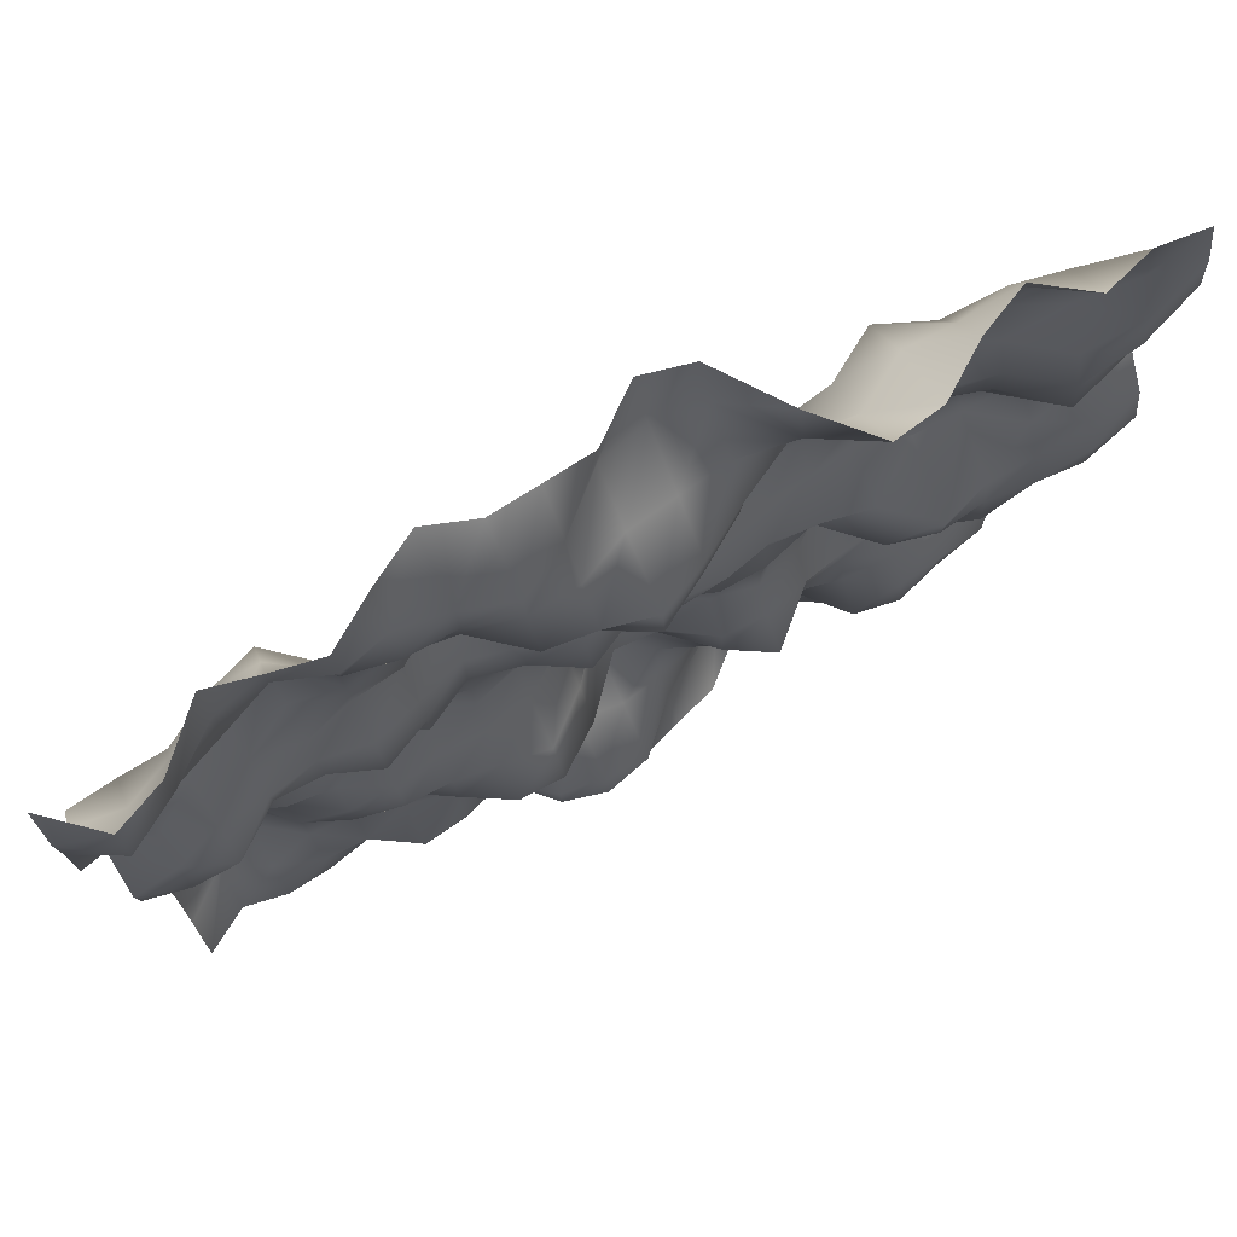
<metadata>
{"format":"obj","ext":"obj","renderer":"f3d","projection":"perspective","resolution":1024,"background":"white","views":[{"elev":78.6,"azim":152.4,"up":"+Z"}]}
</metadata>
<code>
o TerrainMesh
v -5 -0.1392 -5
v -4.5 -0.6161 -5
v -4 -0.3221 -5
v -3.5 -0.3255 -5
v -3 -0.3928 -5
v -2.5 -0.3902 -5
v -2 -0.338 -5
v -1.5 -0.1774 -5
v -1 0.2484 -5
v -0.5 0.3908 -5
v 0 0.557 -5
v 0.5 0.7143 -5
v 1 0.579 -5
v 1.5 0.06442 -5
v 2 -0.4044 -5
v 2.5 -0.4287 -5
v 3 -0.1722 -5
v 3.5 -0.05068 -5
v 4 0.0688 -5
v 4.5 -0.05255 -5
v 5 0.1973 -5
v -5 -0.2772 -4.5
v -4.5 -0.6984 -4.5
v -4 -0.4399 -4.5
v -3.5 -0.269 -4.5
v -3 0.09345 -4.5
v -2.5 0.06143 -4.5
v -2 -0.3078 -4.5
v -1.5 -0.5881 -4.5
v -1 -0.1319 -4.5
v -0.5 0.1548 -4.5
v 0 0.6536 -4.5
v 0.5 0.6231 -4.5
v 1 0.5666 -4.5
v 1.5 0.08557 -4.5
v 2 -0.03754 -4.5
v 2.5 0.2241 -4.5
v 3 0.0443 -4.5
v 3.5 0.1407 -4.5
v 4 0.1787 -4.5
v 4.5 0.08294 -4.5
v 5 0.3668 -4.5
v -5 -0.4059 -4
v -4.5 -0.5564 -4
v -4 -0.278 -4
v -3.5 -0.008947 -4
v -3 0.2711 -4
v -2.5 0.1331 -4
v -2 -0.4108 -4
v -1.5 -0.6417 -4
v -1 -0.1679 -4
v -0.5 0.008702 -4
v 0 0.08134 -4
v 0.5 0.01332 -4
v 1 0.08932 -4
v 1.5 0.1587 -4
v 2 0.3899 -4
v 2.5 0.4475 -4
v 3 0.1177 -4
v 3.5 0.1098 -4
v 4 -0.07286 -4
v 4.5 -0.3282 -4
v 5 0.06116 -4
v -5 -0.2278 -3.5
v -4.5 -0.2179 -3.5
v -4 0.1519 -3.5
v -3.5 0.379 -3.5
v -3 0.5251 -3.5
v -2.5 0.4348 -3.5
v -2 -0.1289 -3.5
v -1.5 -0.3209 -3.5
v -1 -0.101 -3.5
v -0.5 -0.1963 -3.5
v 0 -0.5908 -3.5
v 0.5 -0.5016 -3.5
v 1 -0.2263 -3.5
v 1.5 0.3102 -3.5
v 2 0.4523 -3.5
v 2.5 0.514 -3.5
v 3 0.1981 -3.5
v 3.5 -0.1226 -3.5
v 4 -0.4941 -3.5
v 4.5 -0.5045 -3.5
v 5 -0.1777 -3.5
v -5 -0.3655 -3
v -4.5 -0.2274 -3
v -4 0.3293 -3
v -3.5 0.3967 -3
v -3 0.4574 -3
v -2.5 0.1358 -3
v -2 0.02264 -3
v -1.5 0.3636 -3
v -1 0.1348 -3
v -0.5 -0.3607 -3
v 0 -0.7655 -3
v 0.5 -0.4918 -3
v 1 -0.1665 -3
v 1.5 0.3126 -3
v 2 0.26 -3
v 2.5 0.1391 -3
v 3 -0.009237 -3
v 3.5 -0.1822 -3
v 4 -0.6141 -3
v 4.5 -0.5237 -3
v 5 -0.2346 -3
v -5 -0.3474 -2.5
v -4.5 -0.126 -2.5
v -4 0.0112 -2.5
v -3.5 0.1312 -2.5
v -3 0.2401 -2.5
v -2.5 0.02426 -2.5
v -2 0.07897 -2.5
v -1.5 0.5833 -2.5
v -1 0.2843 -2.5
v -0.5 -0.1817 -2.5
v 0 -0.2985 -2.5
v 0.5 -0.08095 -2.5
v 1 0.3262 -2.5
v 1.5 0.6309 -2.5
v 2 0.1852 -2.5
v 2.5 0.08114 -2.5
v 3 0.005582 -2.5
v 3.5 -0.1374 -2.5
v 4 -0.6071 -2.5
v 4.5 -0.5727 -2.5
v 5 -0.251 -2.5
v -5 -0.3821 -2
v -4.5 -0.3341 -2
v -4 -0.4398 -2
v -3.5 -0.4258 -2
v -3 -0.01797 -2
v -2.5 0.04855 -2
v -2 0.1441 -2
v -1.5 0.2584 -2
v -1 0.251 -2
v -0.5 -0.0885 -2
v 0 -0.1266 -2
v 0.5 0.4148 -2
v 1 0.7685 -2
v 1.5 0.7655 -2
v 2 0.4705 -2
v 2.5 0.1216 -2
v 3 0.196 -2
v 3.5 -0.02432 -2
v 4 -0.5906 -2
v 4.5 -0.8345 -2
v 5 -0.411 -2
v -5 -0.2121 -1.5
v -4.5 -0.2149 -1.5
v -4 -0.2894 -1.5
v -3.5 -0.2596 -1.5
v -3 -0.4211 -1.5
v -2.5 -0.5527 -1.5
v -2 -0.09082 -1.5
v -1.5 0.05222 -1.5
v -1 -0.06388 -1.5
v -0.5 -0.3402 -1.5
v 0 -0.4507 -1.5
v 0.5 0.1331 -1.5
v 1 0.5412 -1.5
v 1.5 0.4503 -1.5
v 2 0.3842 -1.5
v 2.5 0.3777 -1.5
v 3 0.1786 -1.5
v 3.5 -0.1546 -1.5
v 4 -0.3594 -1.5
v 4.5 -0.6179 -1.5
v 5 -0.4548 -1.5
v -5 0.1039 -1
v -4.5 0.04132 -1
v -4 0.08961 -1
v -3.5 0.3483 -1
v -3 -0.07521 -1
v -2.5 -0.4603 -1
v -2 -0.2871 -1
v -1.5 0.03396 -1
v -1 -0.1496 -1
v -0.5 -0.399 -1
v 0 -0.4472 -1
v 0.5 -0.2519 -1
v 1 0.09353 -1
v 1.5 0.1815 -1
v 2 0.1666 -1
v 2.5 0.249 -1
v 3 0.003907 -1
v 3.5 -0.05264 -1
v 4 -0.2426 -1
v 4.5 -0.4201 -1
v 5 -0.09667 -1
v -5 0.2877 -0.5
v -4.5 0.3545 -0.5
v -4 0.4899 -0.5
v -3.5 0.6164 -0.5
v -3 0.4373 -0.5
v -2.5 0.1361 -0.5
v -2 -0.1523 -0.5
v -1.5 0.08754 -0.5
v -1 0.09794 -0.5
v -0.5 -0.08518 -0.5
v 0 -0.1711 -0.5
v 0.5 -0.1941 -0.5
v 1 -0.1401 -0.5
v 1.5 -0.01308 -0.5
v 2 -0.2565 -0.5
v 2.5 -0.2108 -0.5
v 3 -0.3564 -0.5
v 3.5 -0.09904 -0.5
v 4 -0.04316 -0.5
v 4.5 -0.2093 -0.5
v 5 0.05527 -0.5
v -5 0.3695 0
v -4.5 0.6619 0
v -4 0.6214 0
v -3.5 0.5672 0
v -3 0.6316 0
v -2.5 0.5062 0
v -2 0.0216 0
v -1.5 0.003008 0
v -1 0.06423 0
v -0.5 0.1429 0
v 0 0 0
v 0.5 -0.07658 0
v 1 -0.08156 0
v 1.5 -0.06718 0
v 2 -0.1579 0
v 2.5 -0.3598 0
v 3 -0.2531 0
v 3.5 -0.1141 0
v 4 -0.1132 0
v 4.5 0.04375 0
v 5 0.2841 0
v -5 0.5856 0.5
v -4.5 0.6679 0.5
v -4 0.4956 0.5
v -3.5 0.5055 0.5
v -3 0.6565 0.5
v -2.5 0.2406 0.5
v -2 0.1373 0.5
v -1.5 0.08025 0.5
v -1 0.1893 0.5
v -0.5 0.1681 0.5
v 0 0.2086 0.5
v 0.5 0.08518 0.5
v 1 -0.08226 0.5
v 1.5 -0.0689 0.5
v 2 0.1782 0.5
v 2.5 -0.04091 0.5
v 3 -0.002843 0.5
v 3.5 0.09995 0.5
v 4 0.2688 0.5
v 4.5 0.4687 0.5
v 5 0.3071 0.5
v -5 0.4874 1
v -4.5 0.5316 1
v -4 0.2741 1
v -3.5 -0.1035 1
v -3 -0.1093 1
v -2.5 -0.2586 1
v -2 -0.2034 1
v -1.5 -0.1319 1
v -1 -0.1139 1
v -0.5 -0.04825 1
v 0 0.2121 1
v 0.5 0.4442 1
v 1 0.1496 1
v 1.5 -0.05327 1
v 2 0.1832 1
v 2.5 0.4023 1
v 3 0.2001 1
v 3.5 0.1931 1
v 4 0.5477 1
v 4.5 0.3444 1
v 5 -0.2061 1
v -5 0.1526 1.5
v -4.5 0.2662 1.5
v -4 0.005733 1.5
v -3.5 -0.2304 1.5
v -3 -0.4273 1.5
v -2.5 -0.3392 1.5
v -2 -0.4114 1.5
v -1.5 -0.4077 1.5
v -1 -0.4961 1.5
v -0.5 -0.1793 1.5
v 0 0.1956 1.5
v 0.5 0.2615 1.5
v 1 0.0777 1.5
v 1.5 -0.05222 1.5
v 2 0.0977 1.5
v 2.5 0.2332 1.5
v 3 0.1496 1.5
v 3.5 0.2396 1.5
v 4 0.2606 1.5
v 4.5 0.1045 1.5
v 5 -0.4328 1.5
v -5 -0.3988 2
v -4.5 0.06151 2
v -4 0.3224 2
v -3.5 0.004422 2
v -3 -0.1499 2
v -2.5 -0.2273 2
v -2 -0.4888 2
v -1.5 -0.703 2
v -1 -0.536 2
v -0.5 -0.08303 2
v 0 0.1882 2
v 0.5 -0.053 2
v 1 -0.3626 2
v 1.5 -0.3372 2
v 2 -0.1441 2
v 2.5 -0.087 2
v 3 0.04997 2
v 3.5 -0.03216 2
v 4 -0.1077 2
v 4.5 -0.09339 2
v 5 -0.226 2
v -5 -0.2797 2.5
v -4.5 0.3957 2.5
v -4 0.5879 2.5
v -3.5 0.1413 2.5
v -3 -0.03169 2.5
v -2.5 -0.07883 2.5
v -2 -0.3015 2.5
v -1.5 -0.6244 2.5
v -1 -0.2048 2.5
v -0.5 0.385 2.5
v 0 0.3296 2.5
v 0.5 -0.09638 2.5
v 1 -0.556 2.5
v 1.5 -0.6999 2.5
v 2 -0.03973 2.5
v 2.5 -0.02426 2.5
v 3 -0.2075 2.5
v 3.5 -0.4757 2.5
v 4 -0.3192 2.5
v 4.5 -0.3056 2.5
v 5 -0.2562 2.5
v -5 -0.1155 3
v -4.5 0.4825 3
v -4 0.535 3
v -3.5 0.1526 3
v -3 0.04253 3
v -2.5 0.01007 3
v -2 -0.2677 3
v -1.5 -0.2207 3
v -1 0.1922 3
v -0.5 0.5015 3
v 0 0.7828 3
v 0.5 0.5082 3
v 1 0.02051 3
v 1.5 -0.283 3
v 2 -0.04241 3
v 2.5 -0.01594 3
v 3 -0.4574 3
v 3.5 -0.4239 3
v 4 -0.2256 3
v 4.5 0.05645 3
v 5 -0.01586 3
v -5 0.1385 3.5
v -4.5 0.5594 3.5
v -4 0.3967 3.5
v -3.5 0.001188 3.5
v -3 -0.1977 3.5
v -2.5 -0.2612 3.5
v -2 -0.2315 3.5
v -1.5 -0.2237 3.5
v -1 0.2247 3.5
v -0.5 0.5109 3.5
v 0 0.7377 3.5
v 0.5 0.6165 3.5
v 1 0.5523 3.5
v 1.5 0.1309 3.5
v 2 -0.05343 3.5
v 2.5 -0.1073 3.5
v 3 -0.5401 3.5
v 3.5 -0.379 3.5
v 4 -0.04388 3.5
v 4.5 0.3109 3.5
v 5 0.4378 3.5
v -5 0.4322 4
v -4.5 0.4833 4
v -4 0.08639 4
v -3.5 -0.156 4
v -3 -0.2791 4
v -2.5 -0.5009 4
v -2 -0.2085 4
v -1.5 0.03575 4
v -1 -0.02527 4
v -0.5 0.03468 4
v 0 0.1016 4
v 0.5 0.3159 4
v 1 0.344 4
v 1.5 0.1884 4
v 2 0.1986 4
v 2.5 0.097 4
v 3 -0.294 4
v 3.5 0.08004 4
v 4 0.278 4
v 4.5 0.4472 4
v 5 0.3577 4
v -5 0.3799 4.5
v -4.5 0.2683 4.5
v -4 -0.05757 4.5
v -3.5 -0.1638 4.5
v -3 -0.08129 4.5
v -2.5 -0.09062 4.5
v -2 0.2122 4.5
v -1.5 0.1804 4.5
v -1 -0.4048 4.5
v -0.5 -0.491 4.5
v 0 -0.3789 4.5
v 0.5 0.04817 4.5
v 1 0.3175 4.5
v 1.5 0.141 4.5
v 2 0.06273 4.5
v 2.5 0.1775 4.5
v 3 -0.01143 4.5
v 3.5 0.02729 4.5
v 4 0.4112 4.5
v 4.5 0.6984 4.5
v 5 0.3539 4.5
v -5 0.2623 5
v -4.5 0.2033 5
v -4 0.3481 5
v -3.5 -0.01191 5
v -3 0.2102 5
v -2.5 0.5483 5
v -2 0.6232 5
v -1.5 0.07517 5
v -1 -0.6126 5
v -0.5 -0.7372 5
v 0 -0.3576 5
v 0.5 -0.3177 5
v 1 -0.2806 5
v 1.5 -0.4626 5
v 2 -0.1909 5
v 2.5 0.1234 5
v 3 0.02032 5
v 3.5 -0.1003 5
v 4 0.3871 5
v 4.5 0.5883 5
v 5 0.1392 5
f 1 2 22
f 2 23 22
f 2 3 23
f 3 24 23
f 3 4 24
f 4 25 24
f 4 5 25
f 5 26 25
f 5 6 26
f 6 27 26
f 6 7 27
f 7 28 27
f 7 8 28
f 8 29 28
f 8 9 29
f 9 30 29
f 9 10 30
f 10 31 30
f 10 11 31
f 11 32 31
f 11 12 32
f 12 33 32
f 12 13 33
f 13 34 33
f 13 14 34
f 14 35 34
f 14 15 35
f 15 36 35
f 15 16 36
f 16 37 36
f 16 17 37
f 17 38 37
f 17 18 38
f 18 39 38
f 18 19 39
f 19 40 39
f 19 20 40
f 20 41 40
f 20 21 41
f 21 42 41
f 22 23 43
f 23 44 43
f 23 24 44
f 24 45 44
f 24 25 45
f 25 46 45
f 25 26 46
f 26 47 46
f 26 27 47
f 27 48 47
f 27 28 48
f 28 49 48
f 28 29 49
f 29 50 49
f 29 30 50
f 30 51 50
f 30 31 51
f 31 52 51
f 31 32 52
f 32 53 52
f 32 33 53
f 33 54 53
f 33 34 54
f 34 55 54
f 34 35 55
f 35 56 55
f 35 36 56
f 36 57 56
f 36 37 57
f 37 58 57
f 37 38 58
f 38 59 58
f 38 39 59
f 39 60 59
f 39 40 60
f 40 61 60
f 40 41 61
f 41 62 61
f 41 42 62
f 42 63 62
f 43 44 64
f 44 65 64
f 44 45 65
f 45 66 65
f 45 46 66
f 46 67 66
f 46 47 67
f 47 68 67
f 47 48 68
f 48 69 68
f 48 49 69
f 49 70 69
f 49 50 70
f 50 71 70
f 50 51 71
f 51 72 71
f 51 52 72
f 52 73 72
f 52 53 73
f 53 74 73
f 53 54 74
f 54 75 74
f 54 55 75
f 55 76 75
f 55 56 76
f 56 77 76
f 56 57 77
f 57 78 77
f 57 58 78
f 58 79 78
f 58 59 79
f 59 80 79
f 59 60 80
f 60 81 80
f 60 61 81
f 61 82 81
f 61 62 82
f 62 83 82
f 62 63 83
f 63 84 83
f 64 65 85
f 65 86 85
f 65 66 86
f 66 87 86
f 66 67 87
f 67 88 87
f 67 68 88
f 68 89 88
f 68 69 89
f 69 90 89
f 69 70 90
f 70 91 90
f 70 71 91
f 71 92 91
f 71 72 92
f 72 93 92
f 72 73 93
f 73 94 93
f 73 74 94
f 74 95 94
f 74 75 95
f 75 96 95
f 75 76 96
f 76 97 96
f 76 77 97
f 77 98 97
f 77 78 98
f 78 99 98
f 78 79 99
f 79 100 99
f 79 80 100
f 80 101 100
f 80 81 101
f 81 102 101
f 81 82 102
f 82 103 102
f 82 83 103
f 83 104 103
f 83 84 104
f 84 105 104
f 85 86 106
f 86 107 106
f 86 87 107
f 87 108 107
f 87 88 108
f 88 109 108
f 88 89 109
f 89 110 109
f 89 90 110
f 90 111 110
f 90 91 111
f 91 112 111
f 91 92 112
f 92 113 112
f 92 93 113
f 93 114 113
f 93 94 114
f 94 115 114
f 94 95 115
f 95 116 115
f 95 96 116
f 96 117 116
f 96 97 117
f 97 118 117
f 97 98 118
f 98 119 118
f 98 99 119
f 99 120 119
f 99 100 120
f 100 121 120
f 100 101 121
f 101 122 121
f 101 102 122
f 102 123 122
f 102 103 123
f 103 124 123
f 103 104 124
f 104 125 124
f 104 105 125
f 105 126 125
f 106 107 127
f 107 128 127
f 107 108 128
f 108 129 128
f 108 109 129
f 109 130 129
f 109 110 130
f 110 131 130
f 110 111 131
f 111 132 131
f 111 112 132
f 112 133 132
f 112 113 133
f 113 134 133
f 113 114 134
f 114 135 134
f 114 115 135
f 115 136 135
f 115 116 136
f 116 137 136
f 116 117 137
f 117 138 137
f 117 118 138
f 118 139 138
f 118 119 139
f 119 140 139
f 119 120 140
f 120 141 140
f 120 121 141
f 121 142 141
f 121 122 142
f 122 143 142
f 122 123 143
f 123 144 143
f 123 124 144
f 124 145 144
f 124 125 145
f 125 146 145
f 125 126 146
f 126 147 146
f 127 128 148
f 128 149 148
f 128 129 149
f 129 150 149
f 129 130 150
f 130 151 150
f 130 131 151
f 131 152 151
f 131 132 152
f 132 153 152
f 132 133 153
f 133 154 153
f 133 134 154
f 134 155 154
f 134 135 155
f 135 156 155
f 135 136 156
f 136 157 156
f 136 137 157
f 137 158 157
f 137 138 158
f 138 159 158
f 138 139 159
f 139 160 159
f 139 140 160
f 140 161 160
f 140 141 161
f 141 162 161
f 141 142 162
f 142 163 162
f 142 143 163
f 143 164 163
f 143 144 164
f 144 165 164
f 144 145 165
f 145 166 165
f 145 146 166
f 146 167 166
f 146 147 167
f 147 168 167
f 148 149 169
f 149 170 169
f 149 150 170
f 150 171 170
f 150 151 171
f 151 172 171
f 151 152 172
f 152 173 172
f 152 153 173
f 153 174 173
f 153 154 174
f 154 175 174
f 154 155 175
f 155 176 175
f 155 156 176
f 156 177 176
f 156 157 177
f 157 178 177
f 157 158 178
f 158 179 178
f 158 159 179
f 159 180 179
f 159 160 180
f 160 181 180
f 160 161 181
f 161 182 181
f 161 162 182
f 162 183 182
f 162 163 183
f 163 184 183
f 163 164 184
f 164 185 184
f 164 165 185
f 165 186 185
f 165 166 186
f 166 187 186
f 166 167 187
f 167 188 187
f 167 168 188
f 168 189 188
f 169 170 190
f 170 191 190
f 170 171 191
f 171 192 191
f 171 172 192
f 172 193 192
f 172 173 193
f 173 194 193
f 173 174 194
f 174 195 194
f 174 175 195
f 175 196 195
f 175 176 196
f 176 197 196
f 176 177 197
f 177 198 197
f 177 178 198
f 178 199 198
f 178 179 199
f 179 200 199
f 179 180 200
f 180 201 200
f 180 181 201
f 181 202 201
f 181 182 202
f 182 203 202
f 182 183 203
f 183 204 203
f 183 184 204
f 184 205 204
f 184 185 205
f 185 206 205
f 185 186 206
f 186 207 206
f 186 187 207
f 187 208 207
f 187 188 208
f 188 209 208
f 188 189 209
f 189 210 209
f 190 191 211
f 191 212 211
f 191 192 212
f 192 213 212
f 192 193 213
f 193 214 213
f 193 194 214
f 194 215 214
f 194 195 215
f 195 216 215
f 195 196 216
f 196 217 216
f 196 197 217
f 197 218 217
f 197 198 218
f 198 219 218
f 198 199 219
f 199 220 219
f 199 200 220
f 200 221 220
f 200 201 221
f 201 222 221
f 201 202 222
f 202 223 222
f 202 203 223
f 203 224 223
f 203 204 224
f 204 225 224
f 204 205 225
f 205 226 225
f 205 206 226
f 206 227 226
f 206 207 227
f 207 228 227
f 207 208 228
f 208 229 228
f 208 209 229
f 209 230 229
f 209 210 230
f 210 231 230
f 211 212 232
f 212 233 232
f 212 213 233
f 213 234 233
f 213 214 234
f 214 235 234
f 214 215 235
f 215 236 235
f 215 216 236
f 216 237 236
f 216 217 237
f 217 238 237
f 217 218 238
f 218 239 238
f 218 219 239
f 219 240 239
f 219 220 240
f 220 241 240
f 220 221 241
f 221 242 241
f 221 222 242
f 222 243 242
f 222 223 243
f 223 244 243
f 223 224 244
f 224 245 244
f 224 225 245
f 225 246 245
f 225 226 246
f 226 247 246
f 226 227 247
f 227 248 247
f 227 228 248
f 228 249 248
f 228 229 249
f 229 250 249
f 229 230 250
f 230 251 250
f 230 231 251
f 231 252 251
f 232 233 253
f 233 254 253
f 233 234 254
f 234 255 254
f 234 235 255
f 235 256 255
f 235 236 256
f 236 257 256
f 236 237 257
f 237 258 257
f 237 238 258
f 238 259 258
f 238 239 259
f 239 260 259
f 239 240 260
f 240 261 260
f 240 241 261
f 241 262 261
f 241 242 262
f 242 263 262
f 242 243 263
f 243 264 263
f 243 244 264
f 244 265 264
f 244 245 265
f 245 266 265
f 245 246 266
f 246 267 266
f 246 247 267
f 247 268 267
f 247 248 268
f 248 269 268
f 248 249 269
f 249 270 269
f 249 250 270
f 250 271 270
f 250 251 271
f 251 272 271
f 251 252 272
f 252 273 272
f 253 254 274
f 254 275 274
f 254 255 275
f 255 276 275
f 255 256 276
f 256 277 276
f 256 257 277
f 257 278 277
f 257 258 278
f 258 279 278
f 258 259 279
f 259 280 279
f 259 260 280
f 260 281 280
f 260 261 281
f 261 282 281
f 261 262 282
f 262 283 282
f 262 263 283
f 263 284 283
f 263 264 284
f 264 285 284
f 264 265 285
f 265 286 285
f 265 266 286
f 266 287 286
f 266 267 287
f 267 288 287
f 267 268 288
f 268 289 288
f 268 269 289
f 269 290 289
f 269 270 290
f 270 291 290
f 270 271 291
f 271 292 291
f 271 272 292
f 272 293 292
f 272 273 293
f 273 294 293
f 274 275 295
f 275 296 295
f 275 276 296
f 276 297 296
f 276 277 297
f 277 298 297
f 277 278 298
f 278 299 298
f 278 279 299
f 279 300 299
f 279 280 300
f 280 301 300
f 280 281 301
f 281 302 301
f 281 282 302
f 282 303 302
f 282 283 303
f 283 304 303
f 283 284 304
f 284 305 304
f 284 285 305
f 285 306 305
f 285 286 306
f 286 307 306
f 286 287 307
f 287 308 307
f 287 288 308
f 288 309 308
f 288 289 309
f 289 310 309
f 289 290 310
f 290 311 310
f 290 291 311
f 291 312 311
f 291 292 312
f 292 313 312
f 292 293 313
f 293 314 313
f 293 294 314
f 294 315 314
f 295 296 316
f 296 317 316
f 296 297 317
f 297 318 317
f 297 298 318
f 298 319 318
f 298 299 319
f 299 320 319
f 299 300 320
f 300 321 320
f 300 301 321
f 301 322 321
f 301 302 322
f 302 323 322
f 302 303 323
f 303 324 323
f 303 304 324
f 304 325 324
f 304 305 325
f 305 326 325
f 305 306 326
f 306 327 326
f 306 307 327
f 307 328 327
f 307 308 328
f 308 329 328
f 308 309 329
f 309 330 329
f 309 310 330
f 310 331 330
f 310 311 331
f 311 332 331
f 311 312 332
f 312 333 332
f 312 313 333
f 313 334 333
f 313 314 334
f 314 335 334
f 314 315 335
f 315 336 335
f 316 317 337
f 317 338 337
f 317 318 338
f 318 339 338
f 318 319 339
f 319 340 339
f 319 320 340
f 320 341 340
f 320 321 341
f 321 342 341
f 321 322 342
f 322 343 342
f 322 323 343
f 323 344 343
f 323 324 344
f 324 345 344
f 324 325 345
f 325 346 345
f 325 326 346
f 326 347 346
f 326 327 347
f 327 348 347
f 327 328 348
f 328 349 348
f 328 329 349
f 329 350 349
f 329 330 350
f 330 351 350
f 330 331 351
f 331 352 351
f 331 332 352
f 332 353 352
f 332 333 353
f 333 354 353
f 333 334 354
f 334 355 354
f 334 335 355
f 335 356 355
f 335 336 356
f 336 357 356
f 337 338 358
f 338 359 358
f 338 339 359
f 339 360 359
f 339 340 360
f 340 361 360
f 340 341 361
f 341 362 361
f 341 342 362
f 342 363 362
f 342 343 363
f 343 364 363
f 343 344 364
f 344 365 364
f 344 345 365
f 345 366 365
f 345 346 366
f 346 367 366
f 346 347 367
f 347 368 367
f 347 348 368
f 348 369 368
f 348 349 369
f 349 370 369
f 349 350 370
f 350 371 370
f 350 351 371
f 351 372 371
f 351 352 372
f 352 373 372
f 352 353 373
f 353 374 373
f 353 354 374
f 354 375 374
f 354 355 375
f 355 376 375
f 355 356 376
f 356 377 376
f 356 357 377
f 357 378 377
f 358 359 379
f 359 380 379
f 359 360 380
f 360 381 380
f 360 361 381
f 361 382 381
f 361 362 382
f 362 383 382
f 362 363 383
f 363 384 383
f 363 364 384
f 364 385 384
f 364 365 385
f 365 386 385
f 365 366 386
f 366 387 386
f 366 367 387
f 367 388 387
f 367 368 388
f 368 389 388
f 368 369 389
f 369 390 389
f 369 370 390
f 370 391 390
f 370 371 391
f 371 392 391
f 371 372 392
f 372 393 392
f 372 373 393
f 373 394 393
f 373 374 394
f 374 395 394
f 374 375 395
f 375 396 395
f 375 376 396
f 376 397 396
f 376 377 397
f 377 398 397
f 377 378 398
f 378 399 398
f 379 380 400
f 380 401 400
f 380 381 401
f 381 402 401
f 381 382 402
f 382 403 402
f 382 383 403
f 383 404 403
f 383 384 404
f 384 405 404
f 384 385 405
f 385 406 405
f 385 386 406
f 386 407 406
f 386 387 407
f 387 408 407
f 387 388 408
f 388 409 408
f 388 389 409
f 389 410 409
f 389 390 410
f 390 411 410
f 390 391 411
f 391 412 411
f 391 392 412
f 392 413 412
f 392 393 413
f 393 414 413
f 393 394 414
f 394 415 414
f 394 395 415
f 395 416 415
f 395 396 416
f 396 417 416
f 396 397 417
f 397 418 417
f 397 398 418
f 398 419 418
f 398 399 419
f 399 420 419
f 400 401 421
f 401 422 421
f 401 402 422
f 402 423 422
f 402 403 423
f 403 424 423
f 403 404 424
f 404 425 424
f 404 405 425
f 405 426 425
f 405 406 426
f 406 427 426
f 406 407 427
f 407 428 427
f 407 408 428
f 408 429 428
f 408 409 429
f 409 430 429
f 409 410 430
f 410 431 430
f 410 411 431
f 411 432 431
f 411 412 432
f 412 433 432
f 412 413 433
f 413 434 433
f 413 414 434
f 414 435 434
f 414 415 435
f 415 436 435
f 415 416 436
f 416 437 436
f 416 417 437
f 417 438 437
f 417 418 438
f 418 439 438
f 418 419 439
f 419 440 439
f 419 420 440
f 420 441 440

</code>
